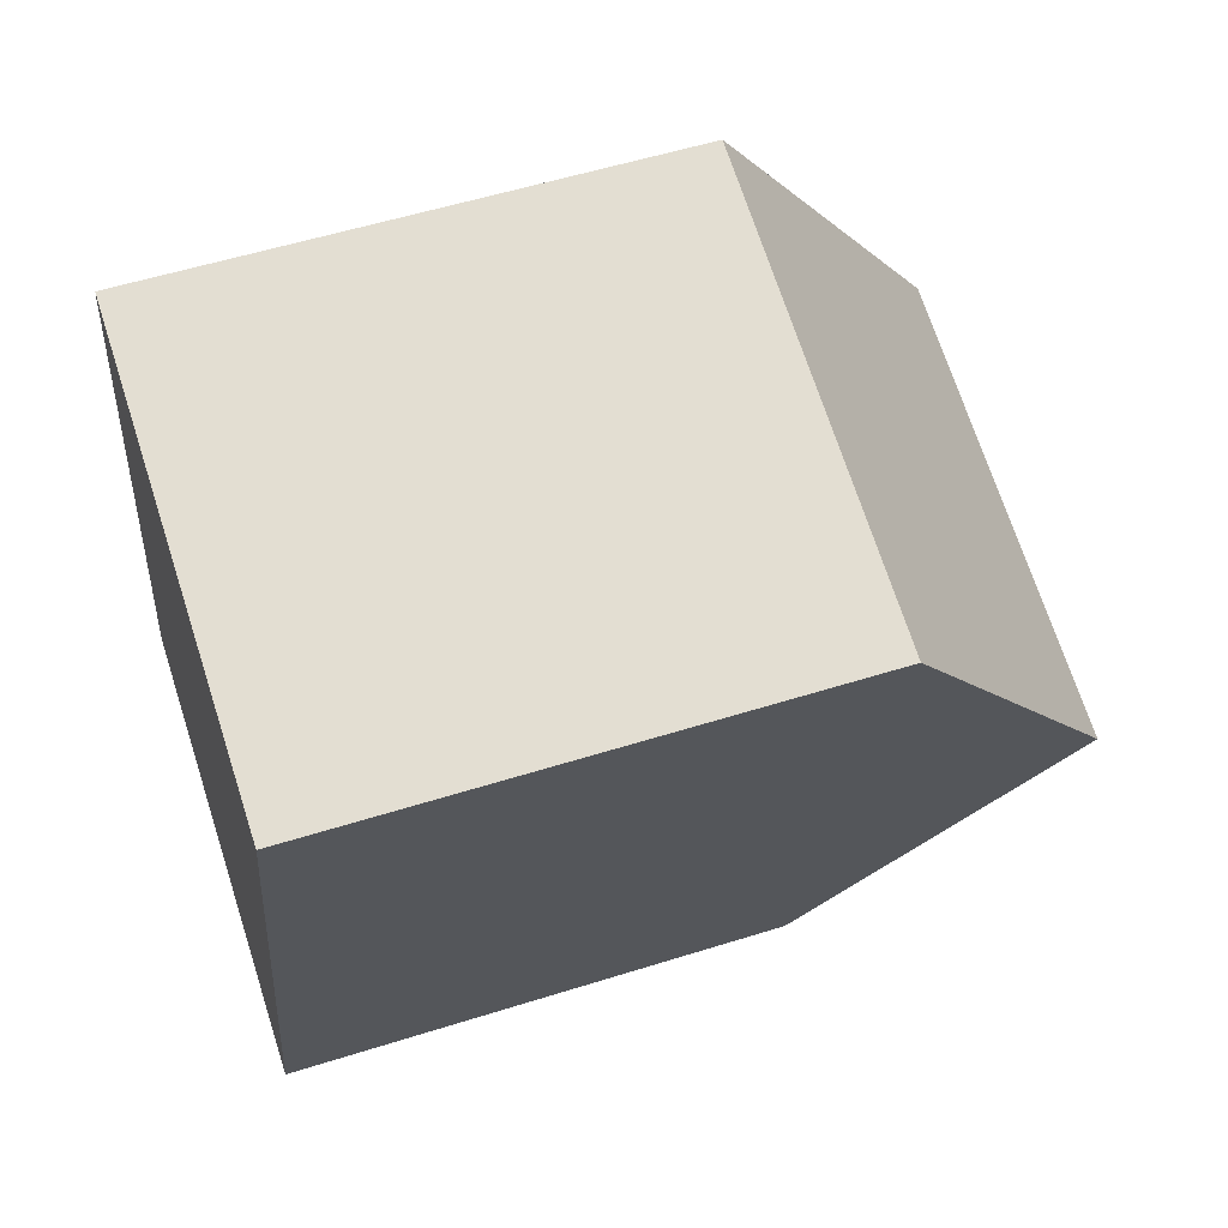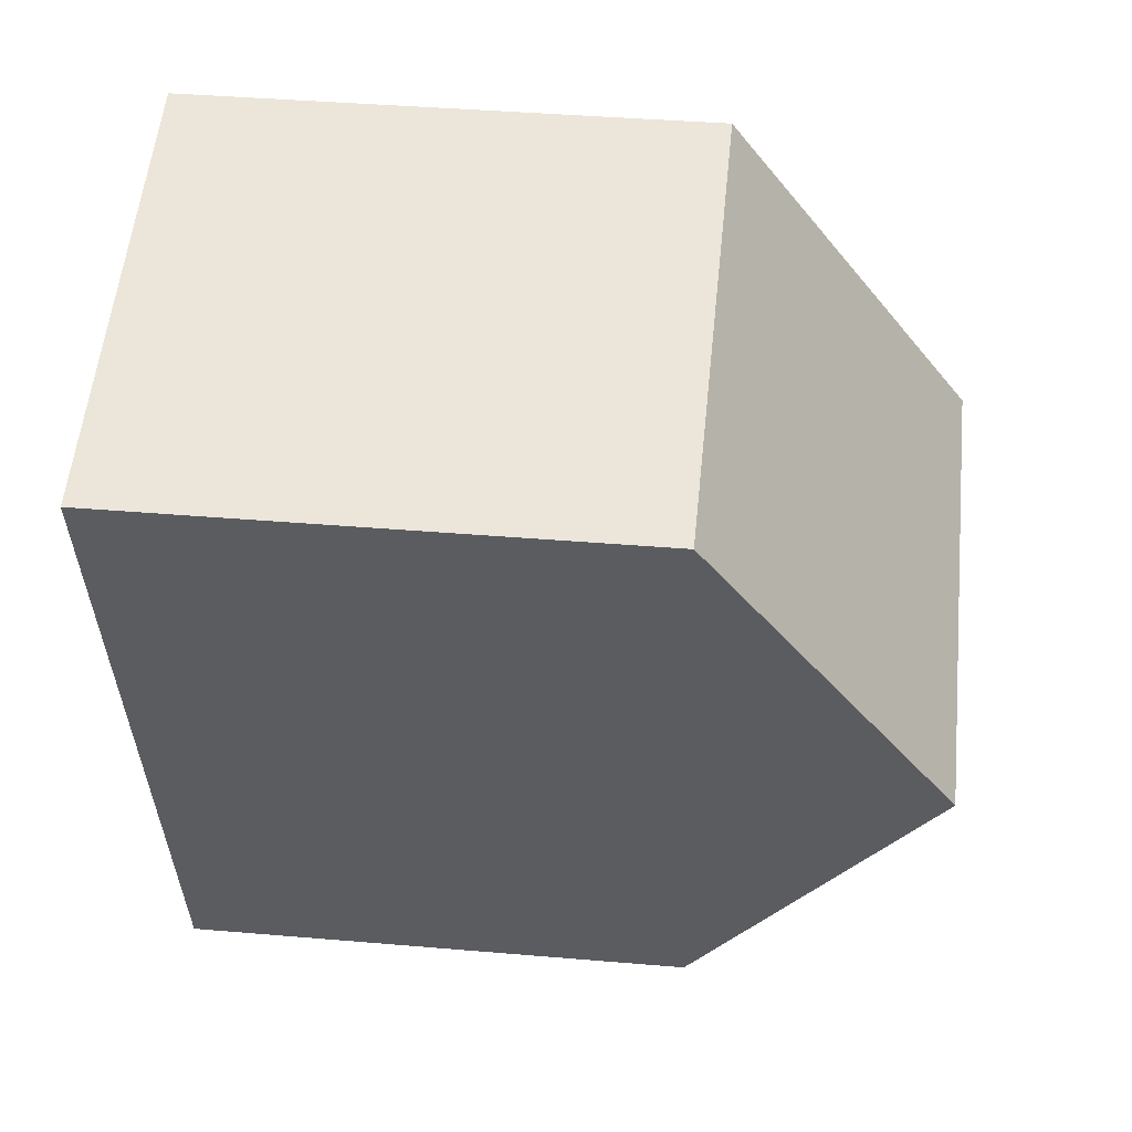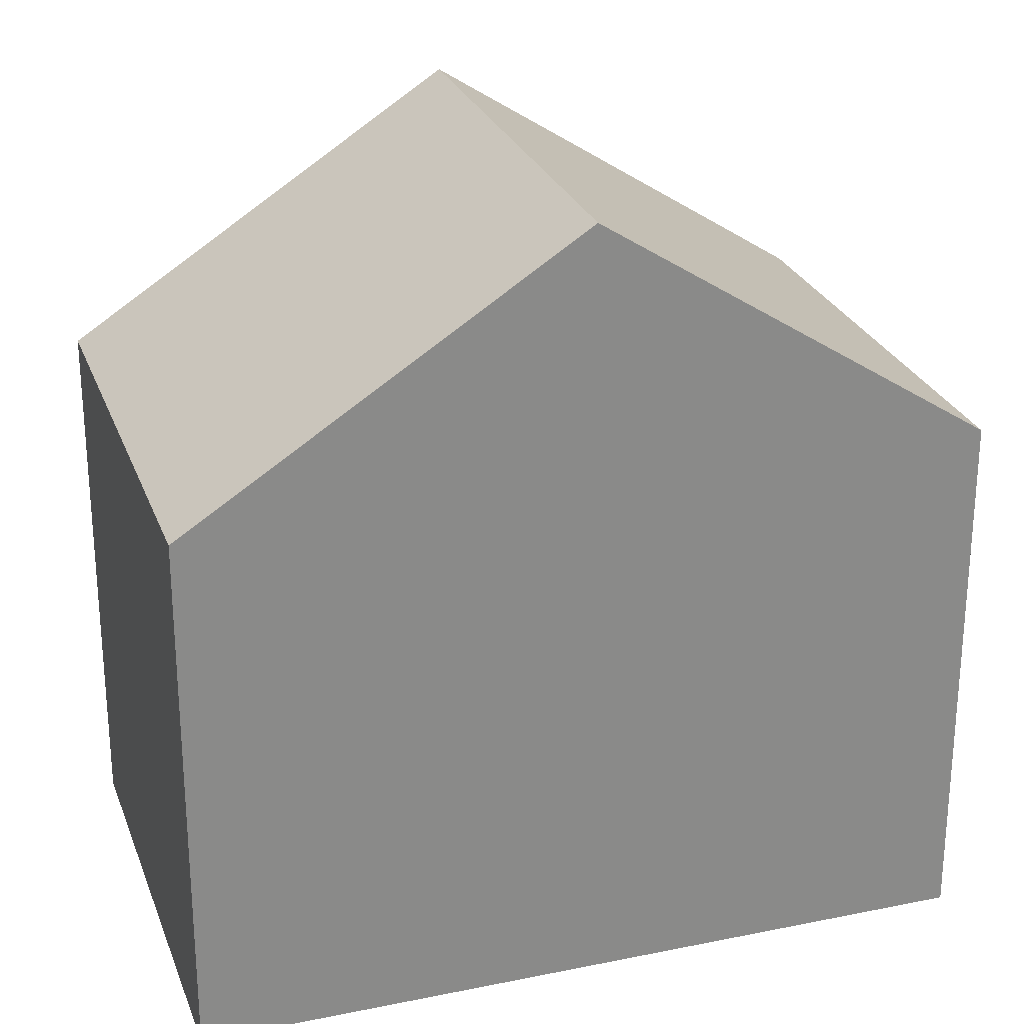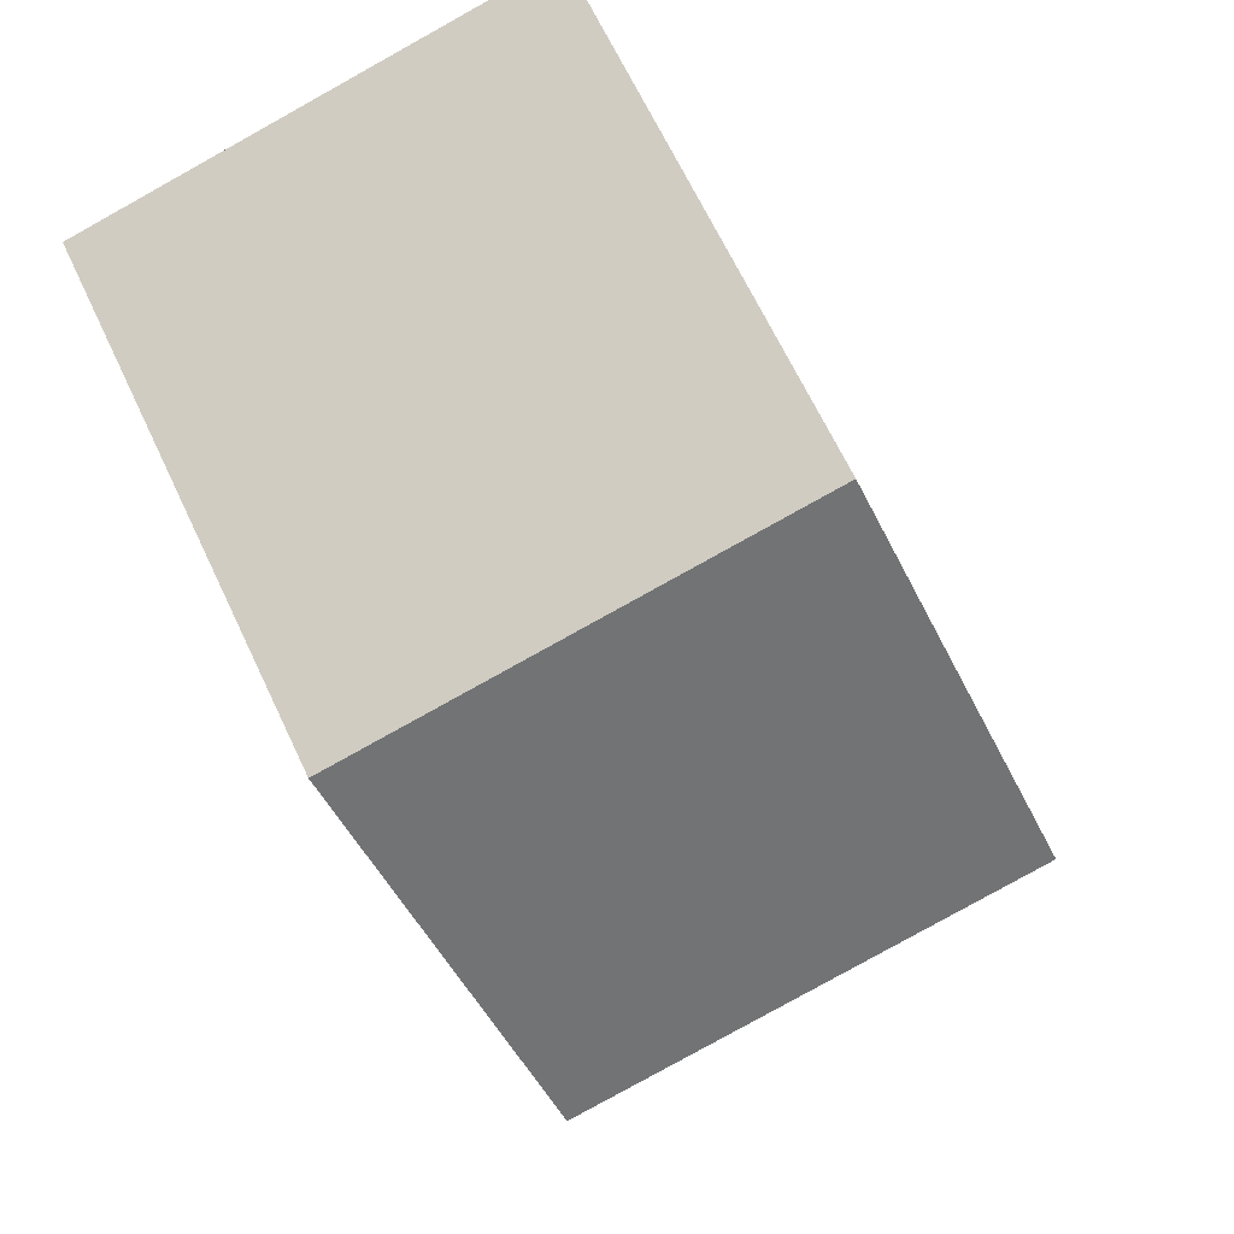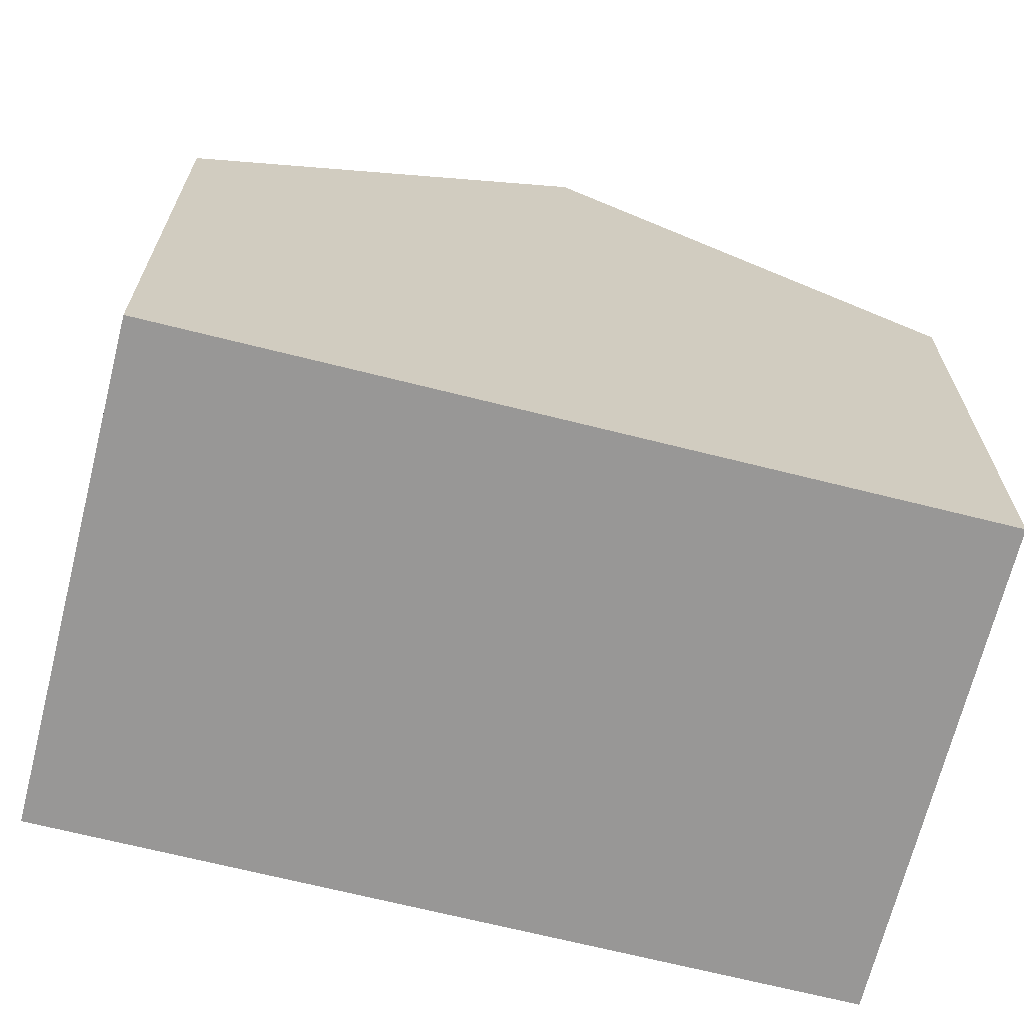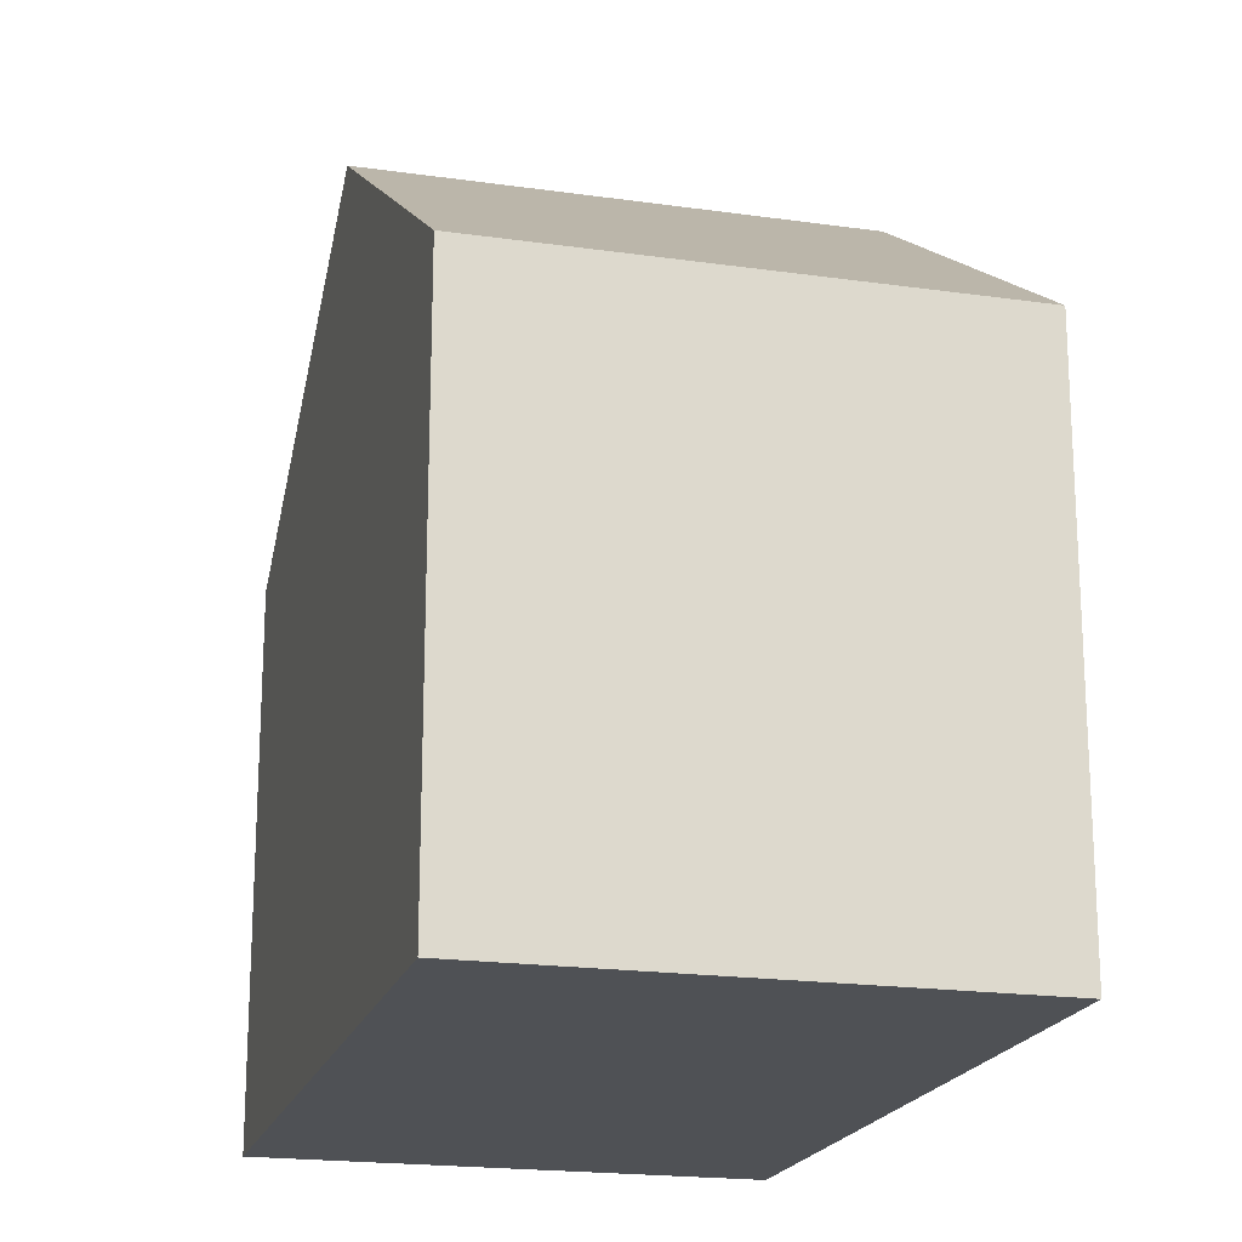
<metadata>
{"format":"obj","ext":"obj","renderer":"f3d","projection":"perspective","resolution":1024,"background":"white","views":[{"elev":54.6,"azim":71.5,"up":"+Z"},{"elev":40.8,"azim":95.9,"up":"+Z"},{"elev":26.2,"azim":86.7,"up":"+Y"},{"elev":67.2,"azim":154.6,"up":"+Z"},{"elev":-68.3,"azim":90.5,"up":"+Y"},{"elev":-19.6,"azim":-0.3,"up":"+Y"}]}
</metadata>
<code>
v  8.785 12.12 3.94
v  3.047 8.244 11.66
v  10.31 8.233 9.785
v  1.524 12.12 5.834
v  7.261 8.241 -1.894
v  0 8.241 5.046e-16
v  0 0 0
v  1.524 -3.572e-16 5.834
v  3.047 -7.142e-16 11.66
v  10.31 -5.992e-16 9.785
v  8.785 -2.413e-16 3.94
v  7.261 1.16e-16 -1.894
g defaultobject
f 1 2 3
f 2 1 4
f 5 4 1
f 4 5 6
f 7 4 6
f 4 7 2
f 2 7 8
f 2 8 9
f 9 3 2
f 3 9 10
f 10 1 3
f 1 10 5
f 5 10 11
f 5 11 12
f 12 6 5
f 6 12 7
f 8 10 9
f 10 8 7
f 10 7 11
f 11 7 12

</code>
